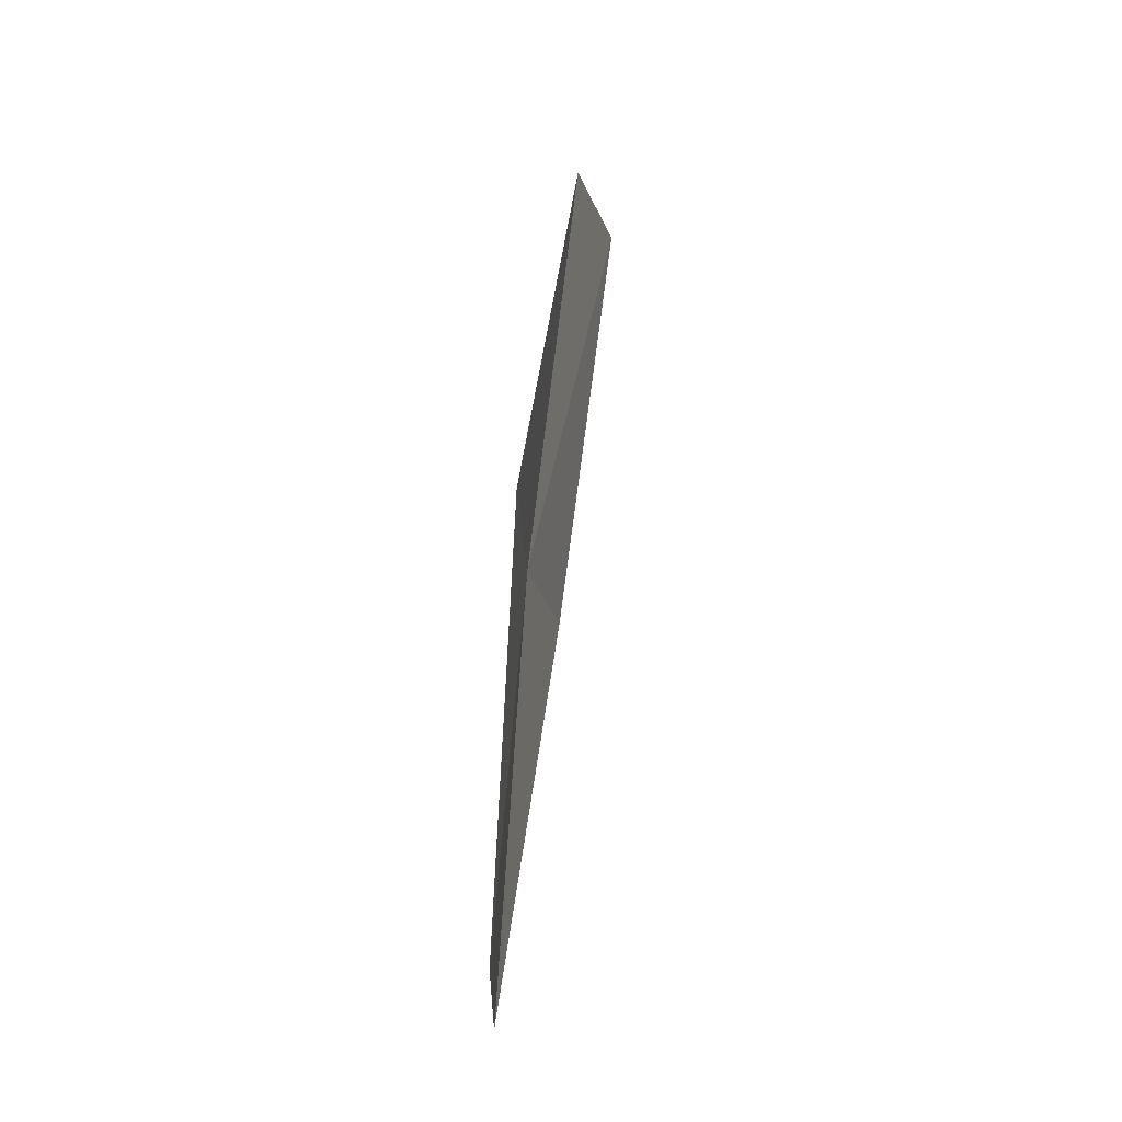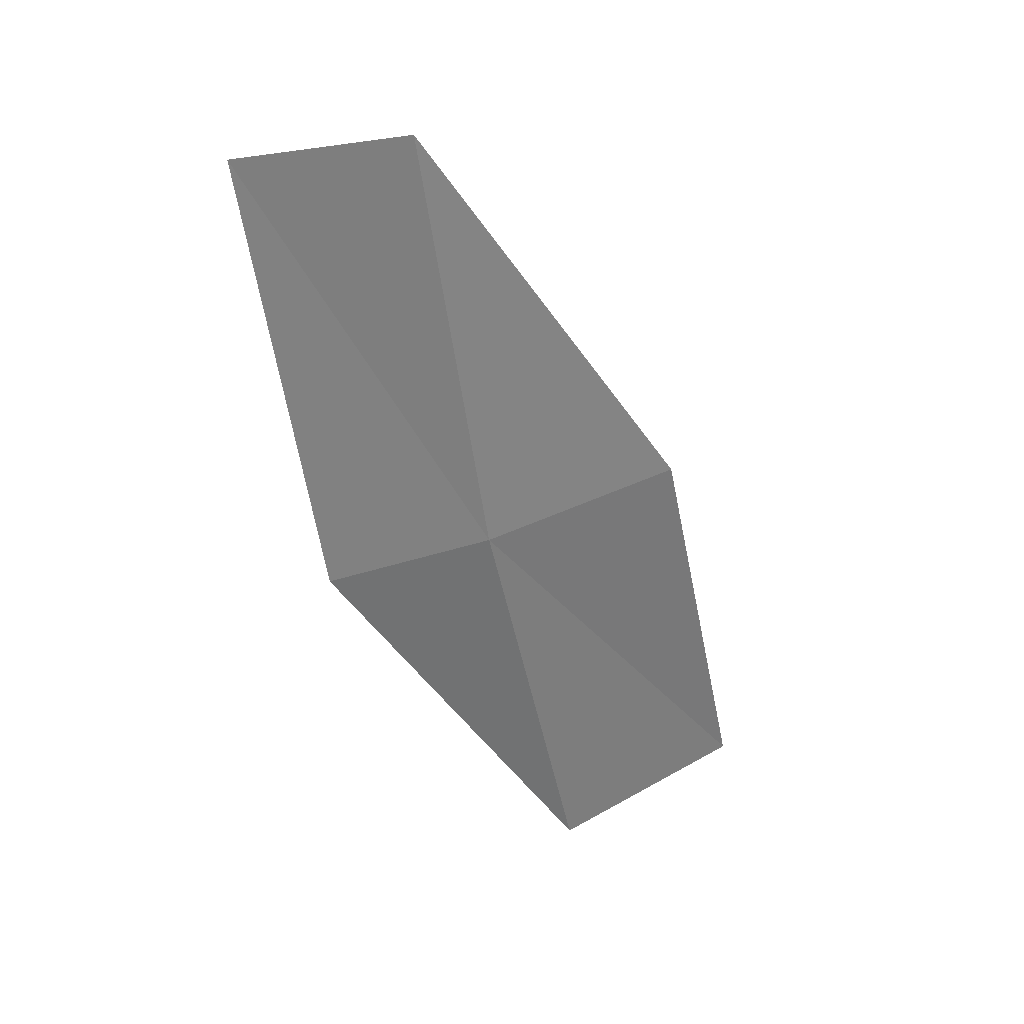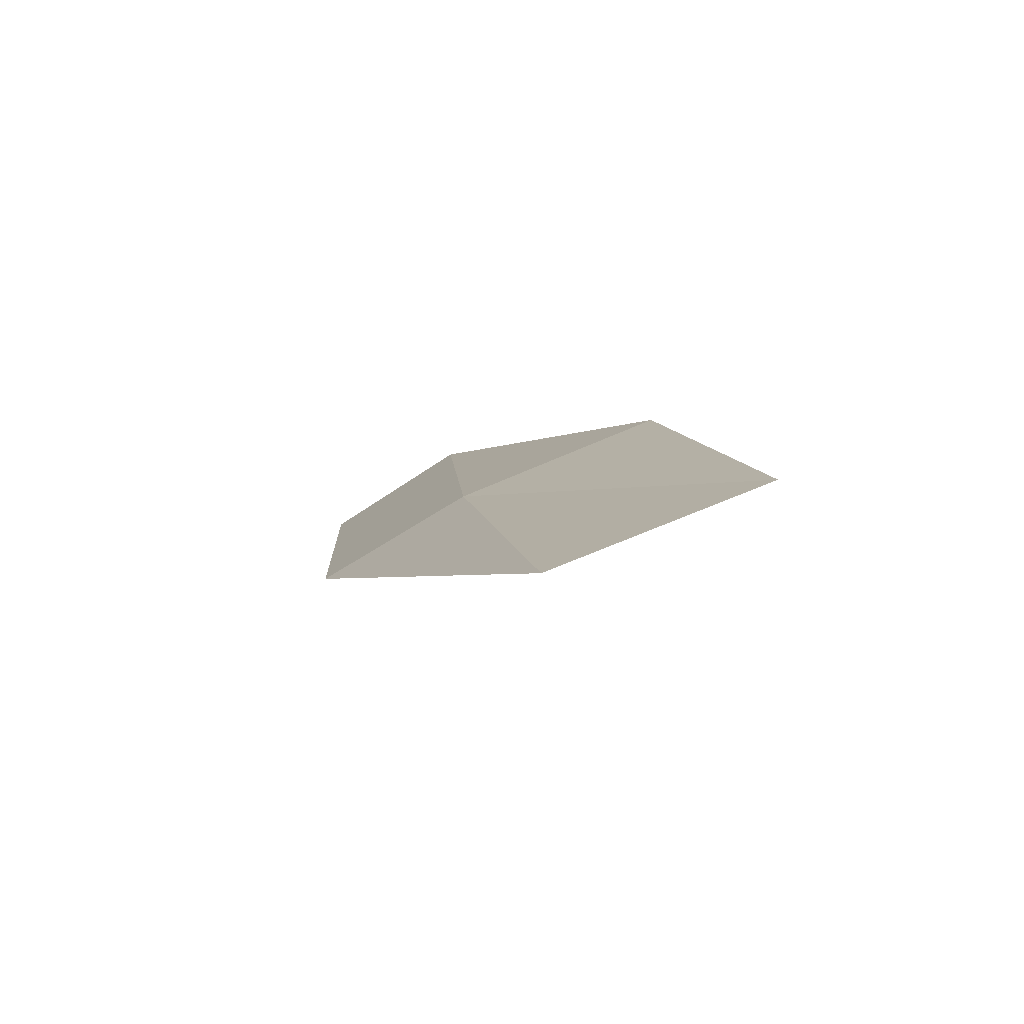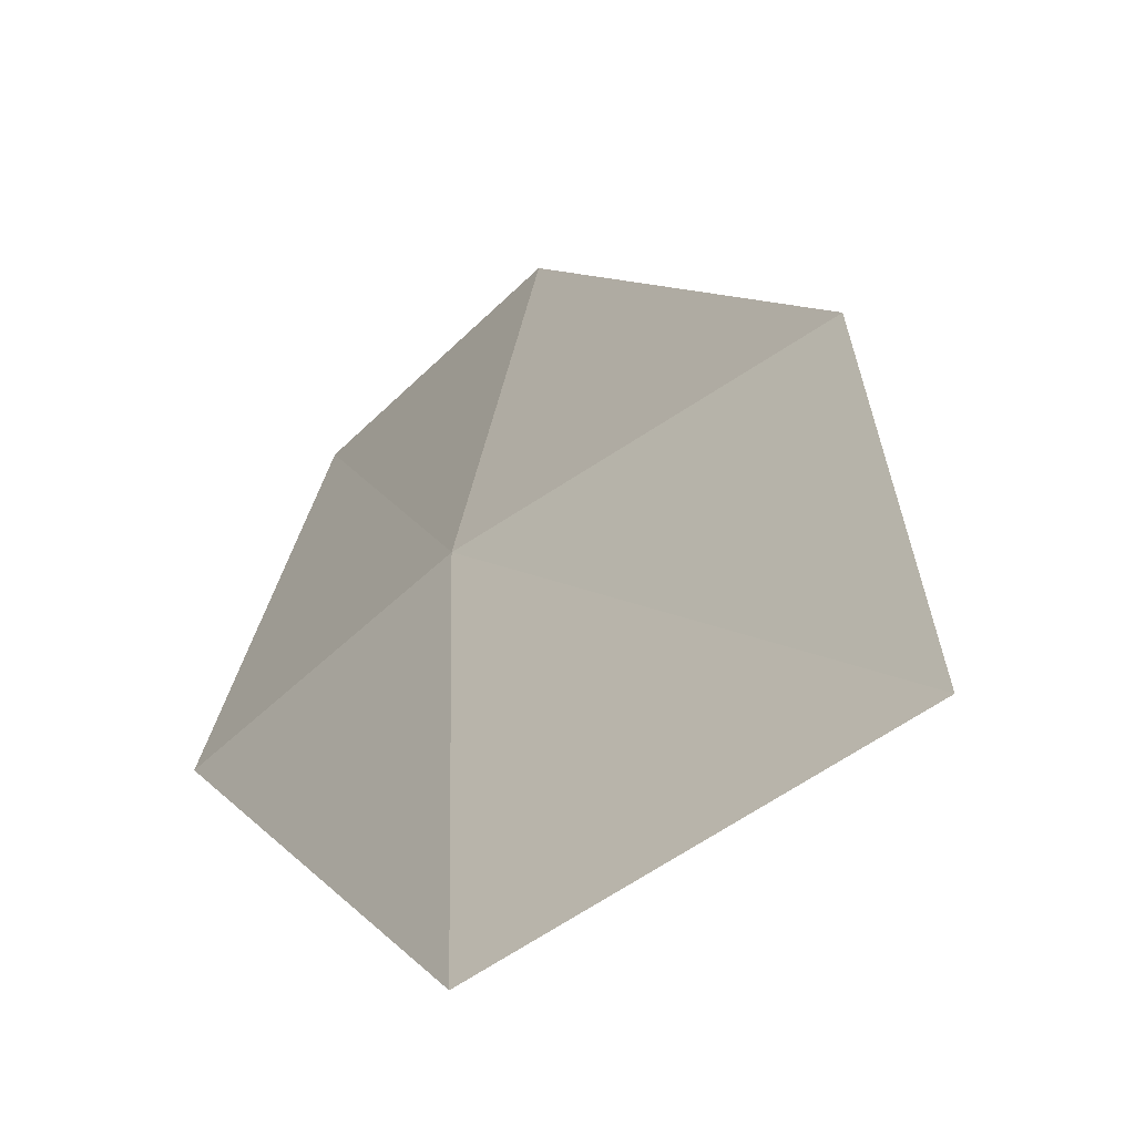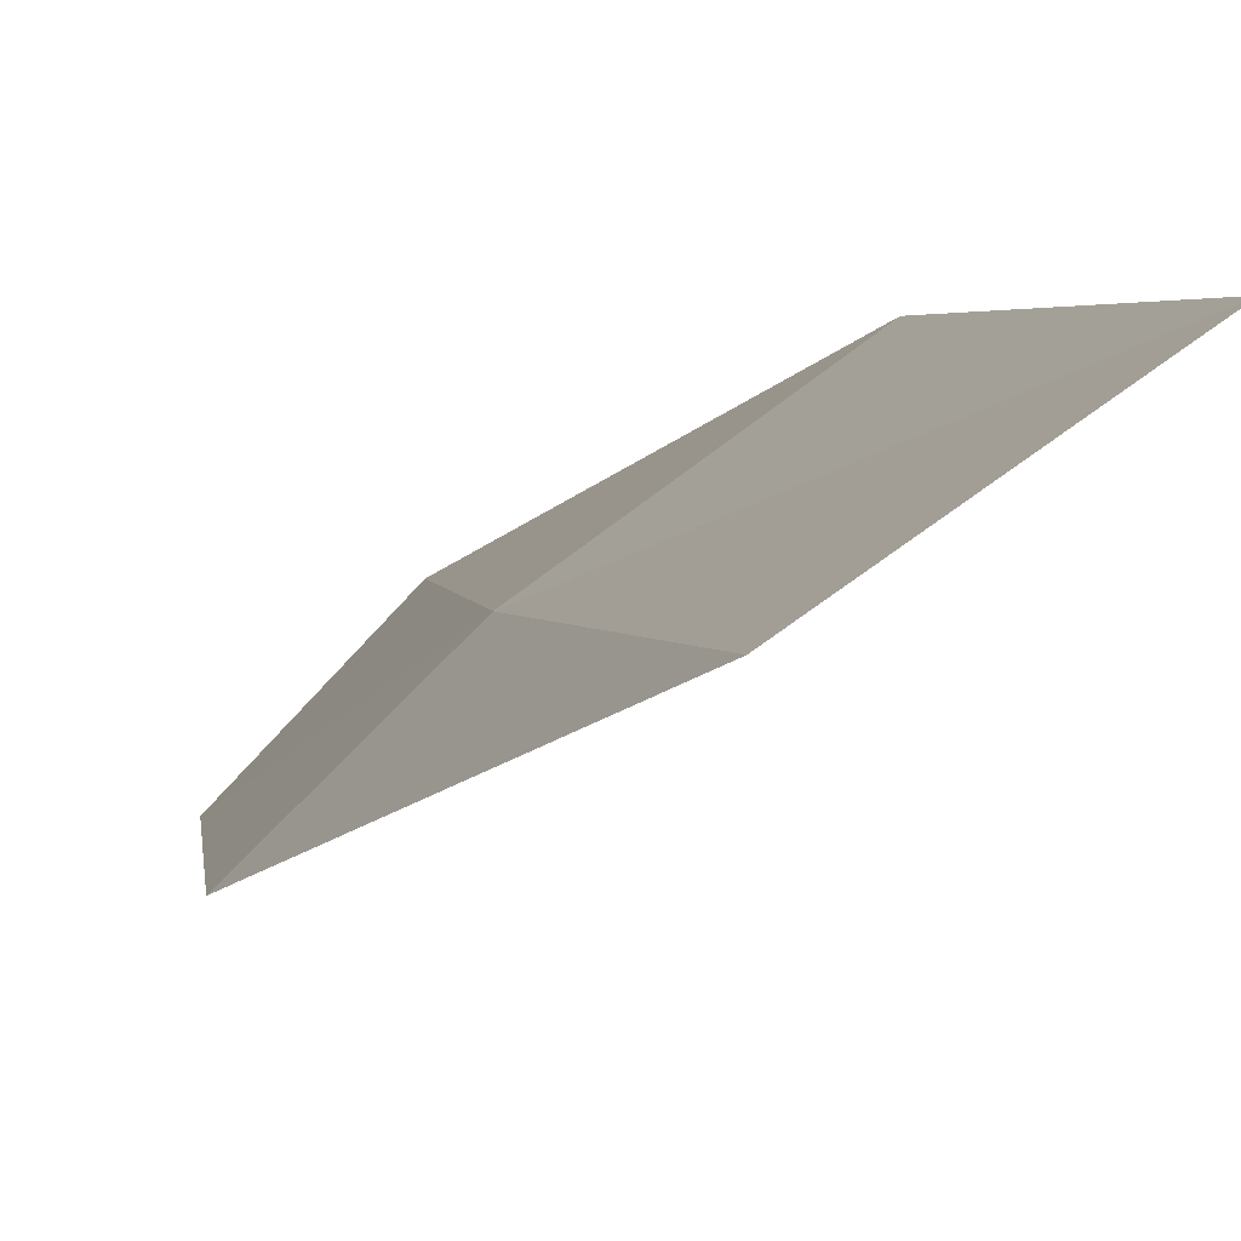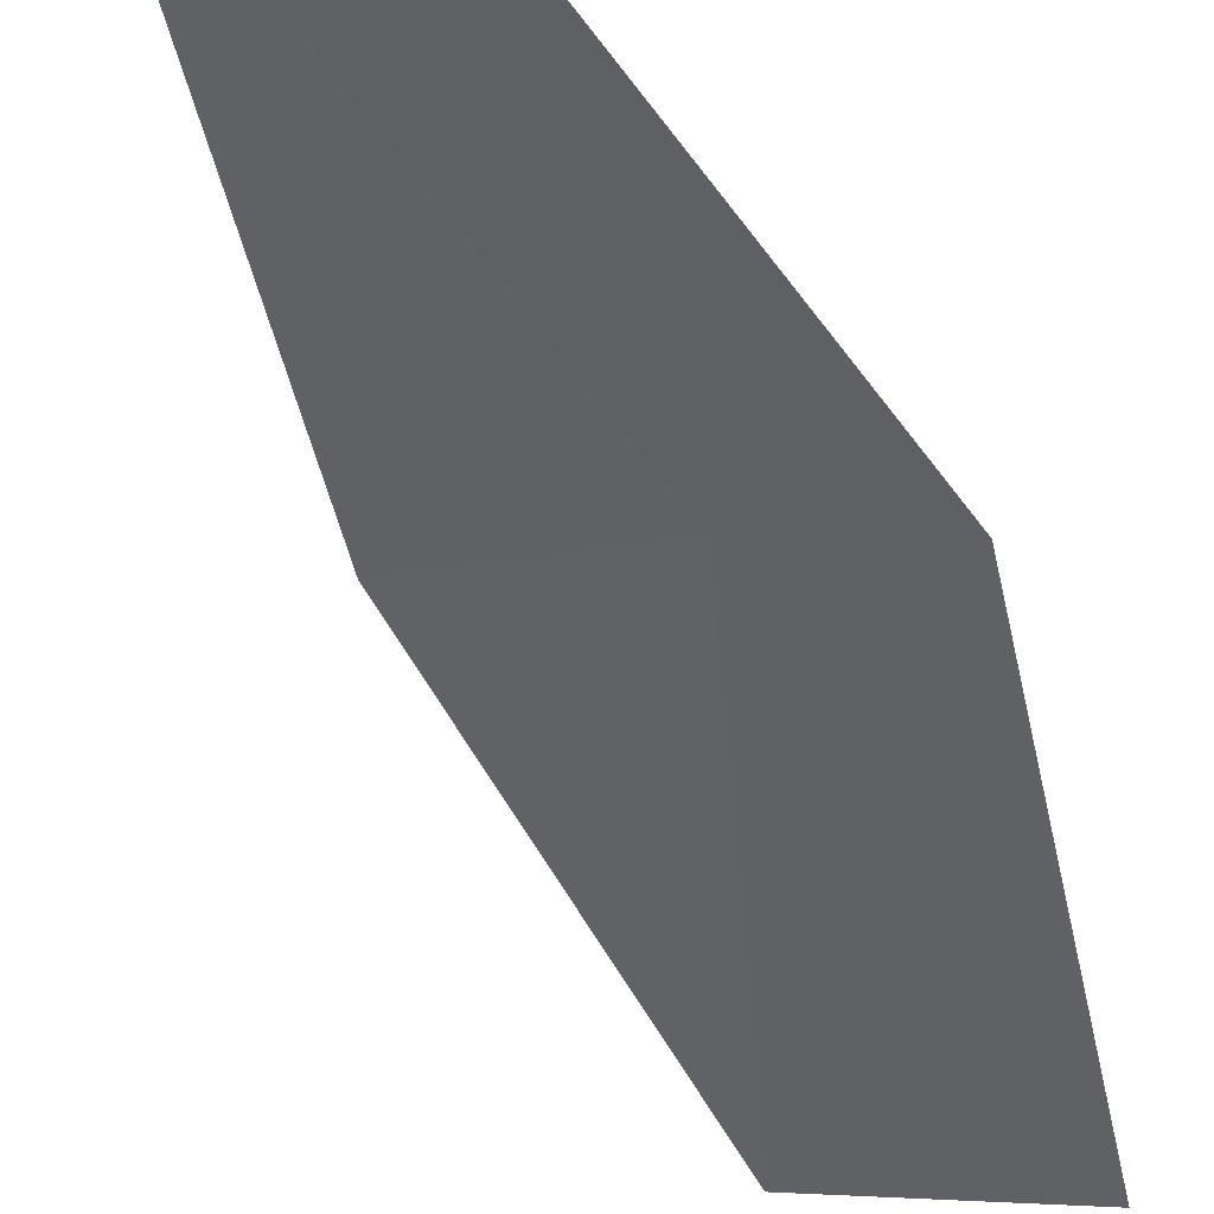
<metadata>
{"format":"obj","ext":"obj","renderer":"f3d","projection":"perspective","resolution":1024,"background":"white","views":[{"elev":-12.9,"azim":57.3,"up":"+Y"},{"elev":36.1,"azim":-58.8,"up":"+Y"},{"elev":-74.3,"azim":-13.3,"up":"+Y"},{"elev":30.0,"azim":6.5,"up":"+Z"},{"elev":11.2,"azim":-4.5,"up":"+Z"},{"elev":-63.3,"azim":-144.3,"up":"+Z"}]}
</metadata>
<code>
v -23 -3.674 6.445
v -23.07 -1.341 6.081
v -23.69 -1.377 5.436
v -23.65 -3.778 5.832
v -22.07 -3.526 7.078
v -22.68 -6.003 6.818
v -21.74 -5.755 7.403
f 1 3 2
f 1 4 3
f 1 2 5
f 1 6 4
f 1 5 7
f 1 7 6

</code>
